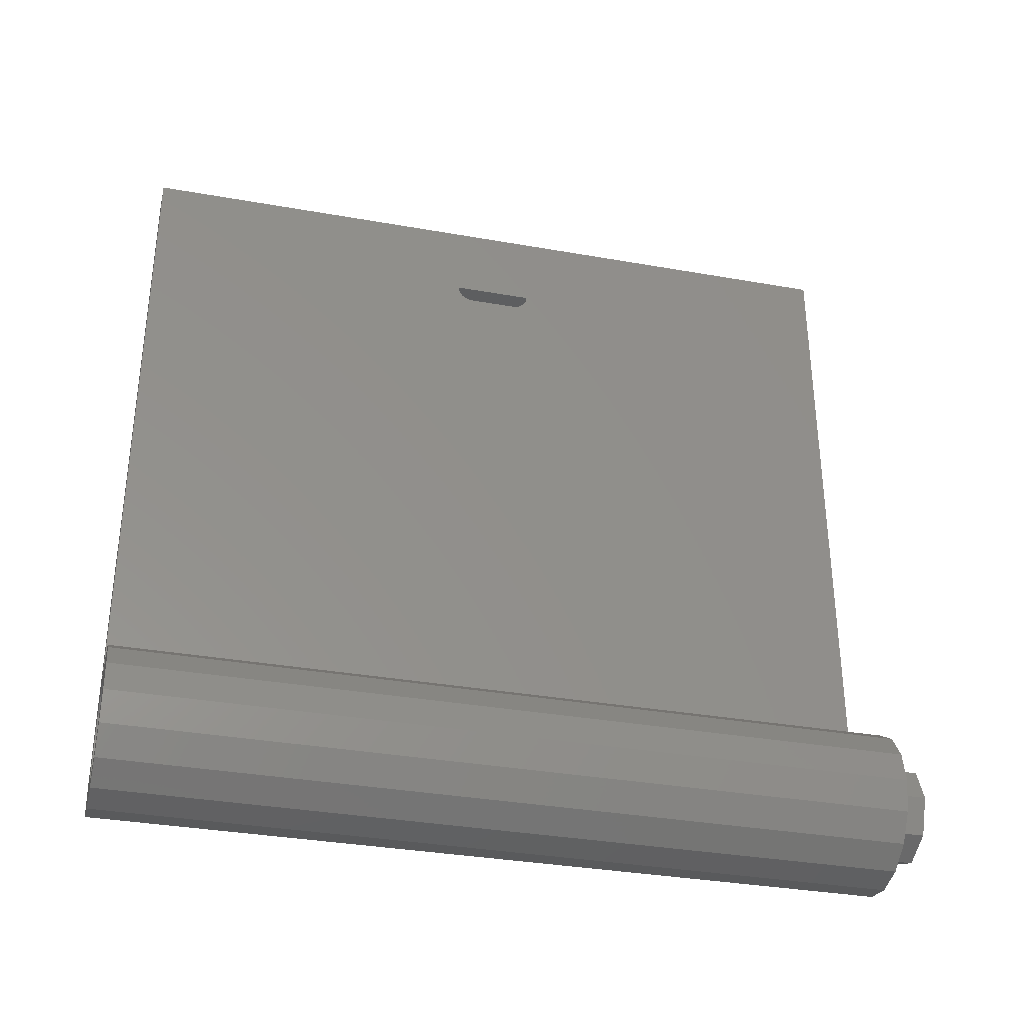
<metadata>
{"format":"stl","ext":"stl","renderer":"f3d","projection":"perspective","resolution":1024,"background":"white","views":[{"elev":-34.1,"azim":-103.5,"up":"+Z"}]}
</metadata>
<code>
# stl→obj: 463 verts, 850 faces
v 0.24 3.84 0
v 0.2217 3.84 0.09184
v 0.24 3.84 0.24
v 0.1697 3.84 0.1697
v 0.09184 3.84 0.2217
v -0 3.84 0.24
v 0.24 0.16 0
v 0.2217 0.16 -0.09184
v 0 0.16 0
v 0.1697 0.16 -0.1697
v 0.09184 0.16 -0.2217
v 0 0.16 -0.24
v -0.09184 0.16 -0.2217
v -0.1697 0.16 -0.1697
v -0.2217 0.16 -0.09184
v -0.24 0.16 -0
v -0.2217 0.16 0.09184
v -0.1697 0.16 0.1697
v -0.09184 0.16 0.2217
v -0 0.16 0.24
v 0.09184 0.16 0.2217
v 0.1697 0.16 0.1697
v 0.2217 0.16 0.09184
v 0 0 0.4
v -0.1531 0 0.3696
v 0 0 0
v -0.2828 0 0.2828
v -0.3696 0 0.1531
v -0.4 0 0
v -0.3696 0 -0.1531
v -0.2828 0 -0.2828
v -0.1531 0 -0.3696
v -0 0 -0.4
v 0.1531 0 -0.3696
v 0.2828 0 -0.2828
v 0.3696 0 -0.1531
v 0.4 0 0
v 0.24 1.72 3.2
v 0.24 1.726 3.169
v 0.24 1.72 3.12
v 0.24 1.743 3.143
v 0.24 1.769 3.126
v 0.24 1.8 3.12
v 0.24 2.12 3.12
v 0.24 2.04 3.12
v 0.24 2.071 3.126
v 0.24 2.097 3.143
v 0.24 2.114 3.169
v 0.24 2.12 3.2
v 0.4 1.72 3.28
v 0.4 1.72 3.2
v 0.4 1.726 3.231
v 0.4 1.743 3.257
v 0.4 1.769 3.274
v 0.4 1.8 3.28
v 0.4 1.72 3.12
v 0.4 1.8 3.12
v 0.4 1.769 3.126
v 0.4 1.743 3.143
v 0.4 1.726 3.169
v 0.4 2.12 3.2
v 0.4 2.114 3.169
v 0.4 2.12 3.12
v 0.4 2.097 3.143
v 0.4 2.071 3.126
v 0.4 2.04 3.12
v 0.4 2.04 3.28
v 0.4 2.071 3.274
v 0.4 2.12 3.28
v 0.4 2.097 3.257
v 0.4 2.114 3.231
v 0.52 1.8 3.12
v 0.52 1.769 3.126
v 0.52 1.8 3.2
v 0.52 1.743 3.143
v 0.52 1.726 3.169
v 0.52 1.72 3.2
v 0.52 2.04 3.2
v 0.52 2.12 3.2
v 0.52 2.114 3.169
v 0.52 2.097 3.143
v 0.52 2.071 3.126
v 0.52 2.04 3.12
v 0.6 1.8 3.2
v 0.6 1.8 3.28
v 0.6 1.769 3.274
v 0.6 1.743 3.257
v 0.6 1.726 3.231
v 0.6 1.72 3.2
v 0.6 1.726 3.169
v 0.6 1.743 3.143
v 0.6 1.769 3.126
v 0.6 1.8 3.12
v 0.6 2.04 3.12
v 0.6 2.071 3.126
v 0.6 2.04 3.2
v 0.6 2.097 3.143
v 0.6 2.114 3.169
v 0.6 2.12 3.2
v 0.6 2.114 3.231
v 0.6 2.097 3.257
v 0.6 2.071 3.274
v 0.6 2.04 3.28
v 0.4 3.84 3.6
v 0.4 3.84 0
v 0.4 0 3.6
v 0.24 -0.16 0
v 0.24 0 0
v 0.1697 0 0.1697
v 0.1697 -0.16 0.1697
v -0 0 0.24
v -0 -0.16 0.24
v -0.1697 0 0.1697
v -0.1697 -0.16 0.1697
v -0.24 0 -0
v -0.24 -0.16 -0
v -0.1697 0 -0.1697
v -0.1697 -0.16 -0.1697
v 0 0 -0.24
v 0 -0.16 -0.24
v 0.1697 0 -0.1697
v 0.1697 -0.16 -0.1697
v -0 3.84 -0.4
v 0.1531 3.84 -0.3696
v 0.2828 3.84 -0.2828
v 0.3696 3.84 -0.1531
v 0 3.84 0.24
v 0 3.84 0.4
v 0.24 3.84 0.4
v 0.24 3.84 3.6
v 0.24 0 3.6
v 0.24 0 0.4
v 0.4 0 0.4
v -0.24 3.84 0
v -0.32 3.84 0
v -0.2956 3.84 0.1225
v -0.2217 3.84 0.09184
v -0.2263 3.84 0.2263
v -0.1697 3.84 0.1697
v -0.1225 3.84 0.2956
v -0.09184 3.84 0.2217
v 0 3.84 0.32
v -0.4 3.84 0
v -0.3696 3.84 0.1531
v -0.2828 3.84 0.2828
v -0.1531 3.84 0.3696
v 0.32 3.84 0
v 0.2956 3.84 -0.1225
v 0.2217 3.84 -0.09184
v 0.2263 3.84 -0.2263
v 0.1697 3.84 -0.1697
v 0.1225 3.84 -0.2956
v 0.09184 3.84 -0.2217
v -0 3.84 -0.32
v -0 3.84 -0.24
v -0.1225 3.84 -0.2956
v -0.09184 3.84 -0.2217
v -0.2263 3.84 -0.2263
v -0.1697 3.84 -0.1697
v -0.2956 3.84 -0.1225
v -0.2217 3.84 -0.09184
v -0.1531 3.84 -0.3696
v -0.2828 3.84 -0.2828
v -0.3696 3.84 -0.1531
v 0 3.84 -0.24
v -0.24 3.84 -0
v 0 3.84 -0.4
v 0 0 -0.4
v 0 -0.16 0
v 0.41 3.16 0.36
v 0.41 1.92 0.5553
v 0.41 0.68 0.36
v 0.41 0.68 2.84
v 0.41 1.92 2.645
v 0.41 3.16 2.84
v 0.41 1.468 0.8165
v 0.41 1.468 2.383
v 0.41 1.015 1.078
v 0.41 1.015 2.122
v 0.41 1.015 1.6
v 0.41 2.372 0.8165
v 0.41 2.372 2.383
v 0.41 2.825 1.078
v 0.41 2.825 2.122
v 0.41 2.825 1.6
v 0.41 1.504 1.655
v 0.41 1.301 1.6
v 0.41 1.92 1.6
v 0.41 1.825 1.655
v 0.41 1.499 1.682
v 0.41 1.015 1.886
v 0.41 1.192 1.864
v 0.41 1.244 1.886
v 0.41 1.301 1.886
v 0.41 1.358 1.886
v 0.41 1.41 1.864
v 0.41 1.463 1.842
v 0.41 1.731 1.709
v 0.41 1.503 1.802
v 0.41 1.543 1.762
v 0.41 1.565 1.709
v 0.41 1.504 1.545
v 0.41 1.825 1.545
v 0.41 1.499 1.518
v 0.41 1.192 1.336
v 0.41 1.015 1.314
v 0.41 1.244 1.314
v 0.41 1.301 1.314
v 0.41 1.358 1.314
v 0.41 1.41 1.336
v 0.41 1.731 1.491
v 0.41 1.463 1.358
v 0.41 1.503 1.398
v 0.41 1.543 1.438
v 0.41 1.565 1.491
v 0.41 1.76 1.987
v 0.41 1.611 2.136
v 0.41 1.92 1.709
v 0.41 1.78 2.006
v 0.41 1.715 2.526
v 0.41 1.784 2.363
v 0.41 1.83 2.328
v 0.41 1.858 2.279
v 0.41 1.886 2.23
v 0.41 1.894 2.173
v 0.41 1.901 2.117
v 0.41 1.92 1.819
v 0.41 1.886 2.062
v 0.41 1.872 2.007
v 0.41 1.837 1.962
v 0.41 1.665 1.933
v 0.41 1.638 1.924
v 0.41 1.327 2.099
v 0.41 1.22 2.241
v 0.41 1.335 2.042
v 0.41 1.363 1.993
v 0.41 1.392 1.944
v 0.41 1.437 1.909
v 0.41 1.482 1.875
v 0.41 1.537 1.86
v 0.41 1.591 1.845
v 0.41 1.648 1.853
v 0.41 2.175 1.933
v 0.41 2.23 2.136
v 0.41 2.015 1.655
v 0.41 2.202 1.924
v 0.41 2.62 2.241
v 0.41 2.513 2.099
v 0.41 2.505 2.042
v 0.41 2.477 1.993
v 0.41 2.449 1.944
v 0.41 2.403 1.909
v 0.41 2.358 1.875
v 0.41 2.109 1.709
v 0.41 2.303 1.86
v 0.41 2.249 1.845
v 0.41 2.192 1.853
v 0.41 2.08 1.987
v 0.41 2.06 2.006
v 0.41 2.056 2.363
v 0.41 2.125 2.526
v 0.41 2.011 2.328
v 0.41 1.982 2.279
v 0.41 1.954 2.23
v 0.41 1.946 2.173
v 0.41 1.939 2.117
v 0.41 1.954 2.062
v 0.41 1.968 2.007
v 0.41 2.003 1.962
v 0.41 2.336 1.545
v 0.41 2.539 1.6
v 0.41 2.015 1.545
v 0.41 2.341 1.518
v 0.41 2.825 1.314
v 0.41 2.648 1.336
v 0.41 2.596 1.314
v 0.41 2.539 1.314
v 0.41 2.482 1.314
v 0.41 2.43 1.336
v 0.41 2.377 1.358
v 0.41 2.109 1.491
v 0.41 2.337 1.398
v 0.41 2.297 1.438
v 0.41 2.275 1.491
v 0.41 2.336 1.655
v 0.41 2.341 1.682
v 0.41 2.648 1.864
v 0.41 2.825 1.886
v 0.41 2.596 1.886
v 0.41 2.539 1.886
v 0.41 2.482 1.886
v 0.41 2.43 1.864
v 0.41 2.377 1.842
v 0.41 2.337 1.802
v 0.41 2.297 1.762
v 0.41 2.275 1.709
v 0.41 2.08 1.213
v 0.41 2.23 1.064
v 0.41 1.92 1.491
v 0.41 2.06 1.194
v 0.41 2.125 0.6736
v 0.41 2.056 0.8373
v 0.41 2.011 0.8718
v 0.41 1.982 0.9211
v 0.41 1.954 0.9703
v 0.41 1.946 1.027
v 0.41 1.939 1.083
v 0.41 1.92 1.381
v 0.41 1.954 1.138
v 0.41 1.968 1.193
v 0.41 2.003 1.238
v 0.41 2.175 1.267
v 0.41 2.202 1.276
v 0.41 2.513 1.101
v 0.41 2.62 0.9594
v 0.41 2.505 1.158
v 0.41 2.477 1.207
v 0.41 2.449 1.256
v 0.41 2.403 1.291
v 0.41 2.358 1.325
v 0.41 2.303 1.34
v 0.41 2.249 1.355
v 0.41 2.192 1.347
v 0.41 1.665 1.267
v 0.41 1.611 1.064
v 0.41 1.638 1.276
v 0.41 1.22 0.9594
v 0.41 1.327 1.101
v 0.41 1.335 1.158
v 0.41 1.363 1.207
v 0.41 1.392 1.256
v 0.41 1.437 1.291
v 0.41 1.482 1.325
v 0.41 1.537 1.34
v 0.41 1.591 1.355
v 0.41 1.648 1.347
v 0.41 1.76 1.213
v 0.41 1.78 1.194
v 0.41 1.784 0.8373
v 0.41 1.715 0.6736
v 0.41 1.83 0.8718
v 0.41 1.858 0.9211
v 0.41 1.886 0.9703
v 0.41 1.894 1.027
v 0.41 1.901 1.083
v 0.41 1.886 1.138
v 0.41 1.872 1.193
v 0.41 1.837 1.238
v 0.4 3.16 2.84
v 0.4 3.16 0.36
v 0.4 0.68 0.36
v 0.4 0.68 2.84
v 0.41 1.453 1.752
v 0.41 1.383 1.798
v 0.41 1.301 1.814
v 0.41 1.219 1.798
v 0.41 1.149 1.752
v 0.41 1.103 1.682
v 0.41 1.087 1.6
v 0.41 1.099 1.802
v 0.41 1.037 1.709
v 0.41 1.103 1.518
v 0.41 1.149 1.448
v 0.41 1.219 1.402
v 0.41 1.301 1.386
v 0.41 1.383 1.402
v 0.41 1.453 1.448
v 0.41 1.037 1.491
v 0.41 1.099 1.398
v 0.41 1.817 2.081
v 0.41 1.823 2.164
v 0.41 1.796 2.243
v 0.41 1.741 2.306
v 0.41 1.666 2.343
v 0.41 1.583 2.349
v 0.41 1.503 2.322
v 0.41 1.684 2.412
v 0.41 1.573 2.419
v 0.41 1.441 2.267
v 0.41 1.404 2.192
v 0.41 1.398 2.108
v 0.41 1.425 2.029
v 0.41 1.48 1.966
v 0.41 1.555 1.929
v 0.41 1.384 2.31
v 0.41 1.335 2.21
v 0.41 1.391 1.944
v 0.41 2.285 1.929
v 0.41 2.229 2.136
v 0.41 2.36 1.966
v 0.41 2.415 2.029
v 0.41 2.442 2.108
v 0.41 2.436 2.192
v 0.41 2.399 2.267
v 0.41 2.337 2.322
v 0.41 2.505 2.21
v 0.41 2.456 2.31
v 0.41 2.257 2.349
v 0.41 2.174 2.343
v 0.41 2.099 2.306
v 0.41 2.044 2.243
v 0.41 2.017 2.164
v 0.41 2.023 2.081
v 0.41 2.267 2.419
v 0.41 2.156 2.412
v 0.41 2.01 2.328
v 0.41 2.387 1.448
v 0.41 2.457 1.402
v 0.41 2.539 1.386
v 0.41 2.621 1.402
v 0.41 2.691 1.448
v 0.41 2.737 1.518
v 0.41 2.753 1.6
v 0.41 2.741 1.398
v 0.41 2.803 1.491
v 0.41 2.737 1.682
v 0.41 2.691 1.752
v 0.41 2.621 1.798
v 0.41 2.539 1.814
v 0.41 2.457 1.798
v 0.41 2.387 1.752
v 0.41 2.803 1.709
v 0.41 2.741 1.802
v 0.41 2.023 1.119
v 0.41 2.229 1.064
v 0.41 2.017 1.036
v 0.41 2.044 0.9568
v 0.41 2.099 0.8939
v 0.41 2.174 0.857
v 0.41 2.257 0.8515
v 0.41 2.337 0.8784
v 0.41 2.156 0.788
v 0.41 2.267 0.7807
v 0.41 2.125 0.6737
v 0.41 2.01 0.8719
v 0.41 2.399 0.9335
v 0.41 2.436 1.008
v 0.41 2.442 1.092
v 0.41 2.415 1.171
v 0.41 2.36 1.234
v 0.41 2.285 1.271
v 0.41 2.456 0.89
v 0.41 2.505 0.99
v 0.41 1.555 1.271
v 0.41 1.48 1.234
v 0.41 1.425 1.171
v 0.41 1.398 1.092
v 0.41 1.404 1.008
v 0.41 1.441 0.9335
v 0.41 1.503 0.8784
v 0.41 1.335 0.99
v 0.41 1.384 0.89
v 0.41 1.391 1.256
v 0.41 1.583 0.8515
v 0.41 1.666 0.857
v 0.41 1.741 0.8939
v 0.41 1.796 0.9568
v 0.41 1.823 1.036
v 0.41 1.817 1.119
v 0.41 1.573 0.7807
v 0.41 1.684 0.788
v 0.41 1.715 0.6737
v 0.41 1.83 0.8719
f 1 2 3
f 2 4 3
f 4 5 3
f 5 6 3
f 7 8 9
f 8 10 9
f 10 11 9
f 11 12 9
f 12 13 9
f 13 14 9
f 14 15 9
f 15 16 9
f 16 17 9
f 17 18 9
f 18 19 9
f 19 20 9
f 20 21 9
f 21 22 9
f 22 23 9
f 23 7 9
f 24 25 26
f 25 27 26
f 27 28 26
f 28 29 26
f 29 30 26
f 30 31 26
f 31 32 26
f 32 33 26
f 33 34 26
f 34 35 26
f 35 36 26
f 36 37 26
f 38 39 40
f 39 41 40
f 41 42 40
f 42 43 40
f 44 45 46
f 44 46 47
f 44 47 48
f 44 48 49
f 50 51 52
f 50 52 53
f 50 53 54
f 50 54 55
f 56 57 58
f 56 58 59
f 56 59 60
f 56 60 51
f 61 62 63
f 62 64 63
f 64 65 63
f 65 66 63
f 67 68 69
f 68 70 69
f 70 71 69
f 71 61 69
f 72 73 74
f 73 75 74
f 75 76 74
f 76 77 74
f 78 79 80
f 78 80 81
f 78 81 82
f 78 82 83
f 84 85 86
f 84 86 87
f 84 87 88
f 84 88 89
f 84 89 90
f 84 90 91
f 84 91 92
f 84 92 93
f 94 95 96
f 95 97 96
f 97 98 96
f 98 99 96
f 99 100 96
f 100 101 96
f 101 102 96
f 102 103 96
f 104 69 63
f 104 63 105
f 106 50 69
f 106 69 104
f 37 56 50
f 37 50 106
f 105 63 56
f 105 56 37
f 107 108 109
f 107 109 110
f 110 109 111
f 110 111 112
f 112 111 113
f 112 113 114
f 114 113 115
f 114 115 116
f 116 115 117
f 116 117 118
f 118 117 119
f 118 119 120
f 120 119 121
f 120 121 122
f 122 121 108
f 122 108 107
f 33 123 124
f 33 124 34
f 34 124 125
f 34 125 35
f 35 125 126
f 35 126 36
f 36 126 105
f 36 105 37
f 3 127 128
f 3 128 129
f 105 1 130
f 105 130 104
f 130 129 44
f 130 44 49
f 131 130 49
f 131 49 38
f 132 131 38
f 132 38 40
f 129 132 40
f 129 40 44
f 104 130 131
f 104 131 106
f 129 128 24
f 129 24 132
f 37 133 24
f 37 24 26
f 133 106 131
f 133 131 132
f 67 55 85
f 67 85 103
f 49 79 77
f 49 77 38
f 83 94 93
f 83 93 72
f 45 43 57
f 45 57 66
f 78 83 72
f 78 72 74
f 103 85 93
f 103 93 94
f 134 135 136
f 134 136 137
f 137 136 138
f 137 138 139
f 139 138 140
f 139 140 141
f 141 140 142
f 141 142 127
f 135 143 144
f 135 144 136
f 136 144 145
f 136 145 138
f 138 145 146
f 138 146 140
f 140 146 128
f 140 128 142
f 1 147 148
f 1 148 149
f 149 148 150
f 149 150 151
f 151 150 152
f 151 152 153
f 153 152 154
f 153 154 155
f 155 154 156
f 155 156 157
f 157 156 158
f 157 158 159
f 159 158 160
f 159 160 161
f 161 160 135
f 161 135 134
f 147 105 126
f 147 126 148
f 148 126 125
f 148 125 150
f 150 125 124
f 150 124 152
f 152 124 123
f 152 123 154
f 154 123 162
f 154 162 156
f 156 162 163
f 156 163 158
f 158 163 164
f 158 164 160
f 160 164 143
f 160 143 135
f 7 1 149
f 7 149 8
f 8 149 151
f 8 151 10
f 10 151 153
f 10 153 11
f 11 153 165
f 11 165 12
f 12 165 157
f 12 157 13
f 13 157 159
f 13 159 14
f 14 159 161
f 14 161 15
f 15 161 166
f 15 166 16
f 16 166 137
f 16 137 17
f 17 137 139
f 17 139 18
f 18 139 141
f 18 141 19
f 19 141 6
f 19 6 20
f 20 6 5
f 20 5 21
f 21 5 4
f 21 4 22
f 22 4 2
f 22 2 23
f 23 2 1
f 23 1 7
f 24 128 146
f 24 146 25
f 25 146 145
f 25 145 27
f 27 145 144
f 27 144 28
f 28 144 143
f 28 143 29
f 29 143 164
f 29 164 30
f 30 164 163
f 30 163 31
f 31 163 162
f 31 162 32
f 32 162 167
f 32 167 168
f 51 89 88
f 51 88 52
f 52 88 87
f 52 87 53
f 53 87 86
f 53 86 54
f 54 86 85
f 54 85 55
f 67 103 102
f 67 102 68
f 68 102 101
f 68 101 70
f 70 101 100
f 70 100 71
f 71 100 99
f 71 99 61
f 38 51 60
f 38 60 39
f 39 60 59
f 39 59 41
f 41 59 58
f 41 58 42
f 42 58 57
f 42 57 43
f 45 66 65
f 45 65 46
f 46 65 64
f 46 64 47
f 47 64 62
f 47 62 48
f 48 62 61
f 48 61 49
f 72 93 92
f 72 92 73
f 73 92 91
f 73 91 75
f 75 91 90
f 75 90 76
f 76 90 89
f 76 89 77
f 79 99 98
f 79 98 80
f 80 98 97
f 80 97 81
f 81 97 95
f 81 95 82
f 82 95 94
f 82 94 83
f 169 107 110
f 169 110 112
f 169 112 114
f 169 114 116
f 169 116 118
f 169 118 120
f 169 120 122
f 169 122 107
f 170 171 172
f 173 174 175
f 172 171 176
f 177 174 173
f 176 178 172
f 173 179 177
f 172 178 180
f 180 179 173
f 180 173 172
f 181 171 170
f 175 174 182
f 170 183 181
f 182 184 175
f 185 183 170
f 175 184 185
f 170 175 185
f 186 187 188
f 188 189 186
f 187 186 190
f 191 192 179
f 179 192 193
f 193 194 179
f 179 194 195
f 195 196 179
f 197 198 179
f 199 198 197
f 200 198 199
f 201 198 200
f 179 196 197
f 201 186 189
f 189 198 201
f 190 186 201
f 188 187 202
f 202 203 188
f 204 202 187
f 178 205 206
f 207 205 178
f 178 208 207
f 209 208 178
f 178 210 209
f 178 211 212
f 212 211 213
f 213 211 214
f 214 211 215
f 212 210 178
f 203 202 215
f 215 211 203
f 215 202 204
f 216 217 188
f 188 218 216
f 217 216 219
f 220 221 174
f 174 221 222
f 222 223 174
f 174 223 224
f 224 225 174
f 226 227 174
f 228 227 226
f 229 227 228
f 230 227 229
f 174 225 226
f 230 216 218
f 218 227 230
f 219 216 230
f 188 217 231
f 231 189 188
f 232 231 217
f 179 233 234
f 235 233 179
f 179 236 235
f 237 236 179
f 179 238 237
f 179 198 239
f 239 198 240
f 240 198 241
f 241 198 242
f 239 238 179
f 189 231 242
f 242 198 189
f 242 231 232
f 243 244 188
f 188 245 243
f 244 243 246
f 247 248 184
f 184 248 249
f 249 250 184
f 184 250 251
f 251 252 184
f 253 254 184
f 255 254 253
f 256 254 255
f 257 254 256
f 184 252 253
f 257 243 245
f 245 254 257
f 246 243 257
f 188 244 258
f 258 218 188
f 259 258 244
f 174 260 261
f 262 260 174
f 174 263 262
f 264 263 174
f 174 265 264
f 174 227 266
f 266 227 267
f 267 227 268
f 268 227 269
f 266 265 174
f 218 258 269
f 269 227 218
f 269 258 259
f 270 271 188
f 188 272 270
f 271 270 273
f 274 275 183
f 183 275 276
f 276 277 183
f 183 277 278
f 278 279 183
f 280 281 183
f 282 281 280
f 283 281 282
f 284 281 283
f 183 279 280
f 284 270 272
f 272 281 284
f 273 270 284
f 188 271 285
f 285 245 188
f 286 285 271
f 184 287 288
f 289 287 184
f 184 290 289
f 291 290 184
f 184 292 291
f 184 254 293
f 293 254 294
f 294 254 295
f 295 254 296
f 293 292 184
f 245 285 296
f 296 254 245
f 296 285 286
f 297 298 188
f 188 299 297
f 298 297 300
f 301 302 171
f 171 302 303
f 303 304 171
f 171 304 305
f 305 306 171
f 307 308 171
f 309 308 307
f 310 308 309
f 311 308 310
f 171 306 307
f 311 297 299
f 299 308 311
f 300 297 311
f 188 298 312
f 312 272 188
f 313 312 298
f 183 314 315
f 316 314 183
f 183 317 316
f 318 317 183
f 183 319 318
f 183 281 320
f 320 281 321
f 321 281 322
f 322 281 323
f 320 319 183
f 272 312 323
f 323 281 272
f 323 312 313
f 324 325 188
f 188 203 324
f 325 324 326
f 327 328 178
f 178 328 329
f 329 330 178
f 178 330 331
f 331 332 178
f 333 211 178
f 334 211 333
f 335 211 334
f 336 211 335
f 178 332 333
f 336 324 203
f 203 211 336
f 326 324 336
f 188 325 337
f 337 299 188
f 338 337 325
f 171 339 340
f 341 339 171
f 171 342 341
f 343 342 171
f 171 344 343
f 171 308 345
f 345 308 346
f 346 308 347
f 347 308 348
f 345 344 171
f 299 337 348
f 348 308 299
f 348 337 338
f 349 350 351
f 349 351 352
f 173 175 349
f 173 349 352
f 172 173 352
f 172 352 351
f 170 172 351
f 170 351 350
f 175 170 350
f 175 350 349
f 190 353 187
f 353 354 187
f 354 355 187
f 355 356 187
f 356 357 187
f 357 358 187
f 358 359 187
f 190 201 199
f 190 199 353
f 353 199 196
f 353 196 354
f 354 196 194
f 354 194 355
f 355 194 192
f 355 192 356
f 356 192 360
f 356 360 357
f 357 360 361
f 357 361 358
f 358 361 180
f 358 180 359
f 180 361 191
f 361 360 191
f 360 192 191
f 200 199 201
f 197 196 199
f 195 194 196
f 193 192 194
f 187 359 362
f 187 362 363
f 187 363 364
f 187 364 365
f 187 365 366
f 187 366 367
f 187 367 204
f 359 180 368
f 359 368 362
f 362 368 369
f 362 369 363
f 363 369 205
f 363 205 364
f 364 205 208
f 364 208 365
f 365 208 210
f 365 210 366
f 366 210 213
f 366 213 367
f 367 213 215
f 367 215 204
f 206 205 369
f 206 369 368
f 206 368 180
f 208 205 207
f 210 208 209
f 213 210 212
f 215 213 214
f 219 370 217
f 370 371 217
f 371 372 217
f 372 373 217
f 373 374 217
f 374 375 217
f 375 376 217
f 219 230 228
f 219 228 370
f 370 228 225
f 370 225 371
f 371 225 223
f 371 223 372
f 372 223 221
f 372 221 373
f 373 221 377
f 373 377 374
f 374 377 378
f 374 378 375
f 375 378 177
f 375 177 376
f 177 378 220
f 378 377 220
f 377 221 220
f 229 228 230
f 226 225 228
f 224 223 225
f 222 221 223
f 217 376 379
f 217 379 380
f 217 380 381
f 217 381 382
f 217 382 383
f 217 383 384
f 217 384 232
f 376 177 385
f 376 385 379
f 379 385 386
f 379 386 380
f 380 386 233
f 380 233 381
f 381 233 236
f 381 236 382
f 382 236 238
f 382 238 383
f 383 238 240
f 383 240 384
f 384 240 242
f 384 242 232
f 234 233 386
f 234 386 385
f 234 385 177
f 236 233 235
f 238 236 387
f 240 238 239
f 242 240 241
f 246 388 389
f 388 390 389
f 390 391 389
f 391 392 389
f 392 393 389
f 393 394 389
f 394 395 389
f 246 257 255
f 246 255 388
f 388 255 252
f 388 252 390
f 390 252 250
f 390 250 391
f 391 250 248
f 391 248 392
f 392 248 396
f 392 396 393
f 393 396 397
f 393 397 394
f 394 397 182
f 394 182 395
f 182 397 247
f 397 396 247
f 396 248 247
f 256 255 257
f 253 252 255
f 251 250 252
f 249 248 250
f 389 395 398
f 389 398 399
f 389 399 400
f 389 400 401
f 389 401 402
f 389 402 403
f 389 403 259
f 395 182 404
f 395 404 398
f 398 404 405
f 398 405 399
f 399 405 260
f 399 260 400
f 400 260 263
f 400 263 401
f 401 263 265
f 401 265 402
f 402 265 267
f 402 267 403
f 403 267 269
f 403 269 259
f 261 260 405
f 261 405 404
f 261 404 182
f 263 260 406
f 265 263 264
f 267 265 266
f 269 267 268
f 273 407 271
f 407 408 271
f 408 409 271
f 409 410 271
f 410 411 271
f 411 412 271
f 412 413 271
f 273 284 282
f 273 282 407
f 407 282 279
f 407 279 408
f 408 279 277
f 408 277 409
f 409 277 275
f 409 275 410
f 410 275 414
f 410 414 411
f 411 414 415
f 411 415 412
f 412 415 185
f 412 185 413
f 185 415 274
f 415 414 274
f 414 275 274
f 283 282 284
f 280 279 282
f 278 277 279
f 276 275 277
f 271 413 416
f 271 416 417
f 271 417 418
f 271 418 419
f 271 419 420
f 271 420 421
f 271 421 286
f 413 185 422
f 413 422 416
f 416 422 423
f 416 423 417
f 417 423 287
f 417 287 418
f 418 287 290
f 418 290 419
f 419 290 292
f 419 292 420
f 420 292 294
f 420 294 421
f 421 294 296
f 421 296 286
f 288 287 423
f 288 423 422
f 288 422 185
f 290 287 289
f 292 290 291
f 294 292 293
f 296 294 295
f 300 424 425
f 424 426 425
f 426 427 425
f 427 428 425
f 428 429 425
f 429 430 425
f 430 431 425
f 300 311 309
f 300 309 424
f 424 309 306
f 424 306 426
f 426 306 304
f 426 304 427
f 427 304 302
f 427 302 428
f 428 302 432
f 428 432 429
f 429 432 433
f 429 433 430
f 430 433 181
f 430 181 431
f 181 433 434
f 433 432 434
f 432 302 434
f 310 309 311
f 307 306 309
f 305 304 306
f 435 302 304
f 425 431 436
f 425 436 437
f 425 437 438
f 425 438 439
f 425 439 440
f 425 440 441
f 425 441 313
f 431 181 442
f 431 442 436
f 436 442 443
f 436 443 437
f 437 443 314
f 437 314 438
f 438 314 317
f 438 317 439
f 439 317 319
f 439 319 440
f 440 319 321
f 440 321 441
f 441 321 323
f 441 323 313
f 315 314 443
f 315 443 442
f 315 442 181
f 317 314 316
f 319 317 318
f 321 319 320
f 323 321 322
f 326 444 325
f 444 445 325
f 445 446 325
f 446 447 325
f 447 448 325
f 448 449 325
f 449 450 325
f 326 336 334
f 326 334 444
f 444 334 332
f 444 332 445
f 445 332 330
f 445 330 446
f 446 330 328
f 446 328 447
f 447 328 451
f 447 451 448
f 448 451 452
f 448 452 449
f 449 452 176
f 449 176 450
f 176 452 327
f 452 451 327
f 451 328 327
f 335 334 336
f 333 332 334
f 453 330 332
f 329 328 330
f 325 450 454
f 325 454 455
f 325 455 456
f 325 456 457
f 325 457 458
f 325 458 459
f 325 459 338
f 450 176 460
f 450 460 454
f 454 460 461
f 454 461 455
f 455 461 339
f 455 339 456
f 456 339 342
f 456 342 457
f 457 342 344
f 457 344 458
f 458 344 346
f 458 346 459
f 459 346 348
f 459 348 338
f 462 339 461
f 462 461 460
f 462 460 176
f 342 339 463
f 344 342 343
f 346 344 345
f 348 346 347

</code>
